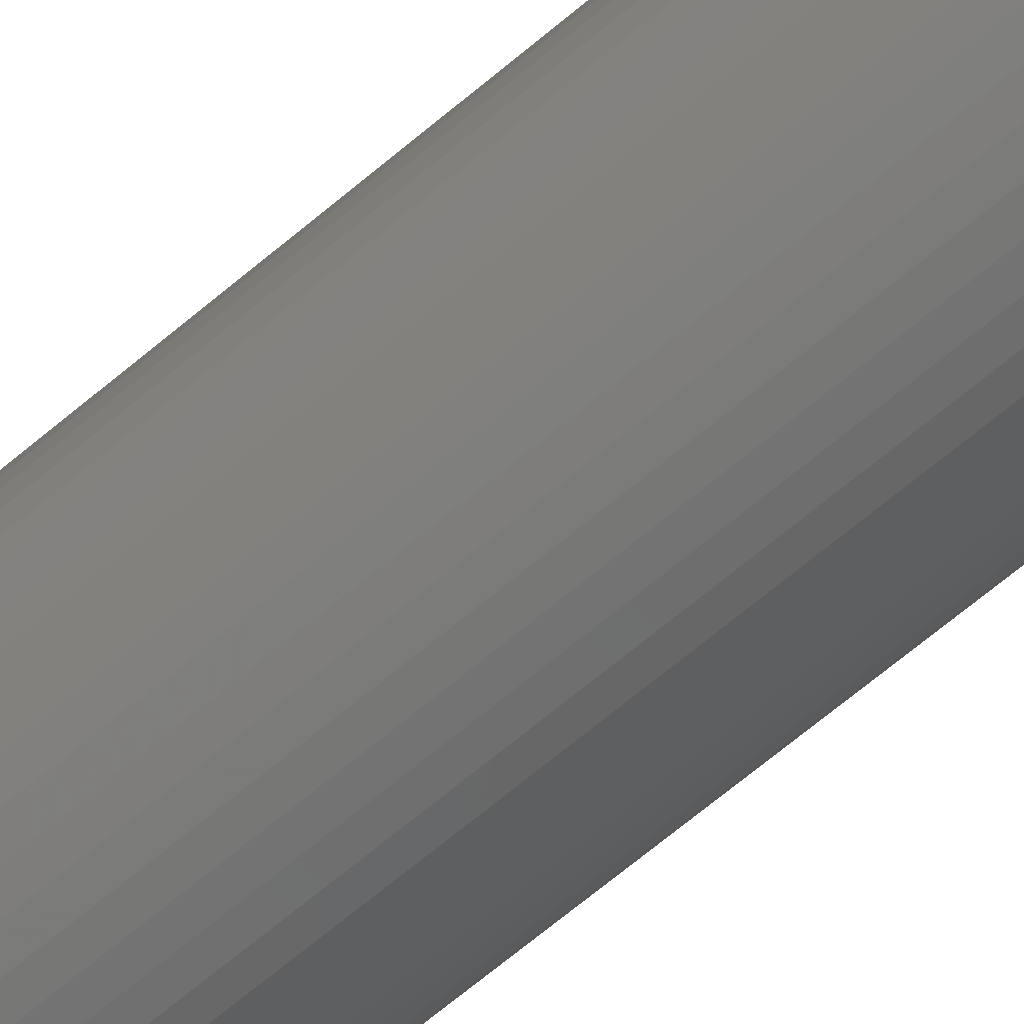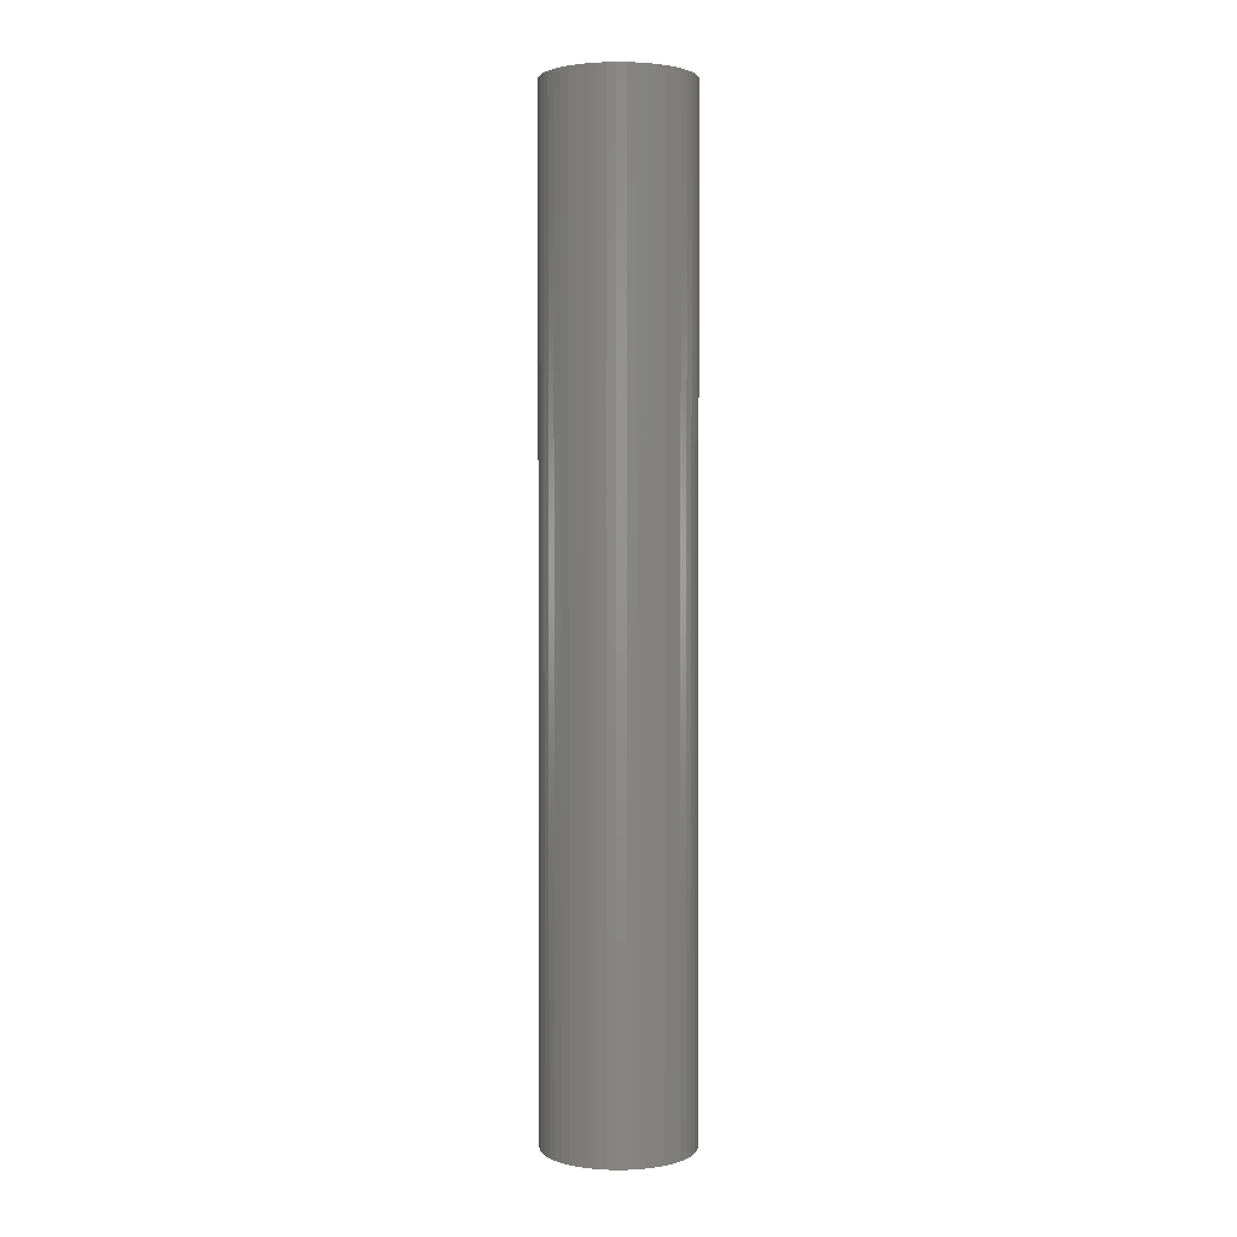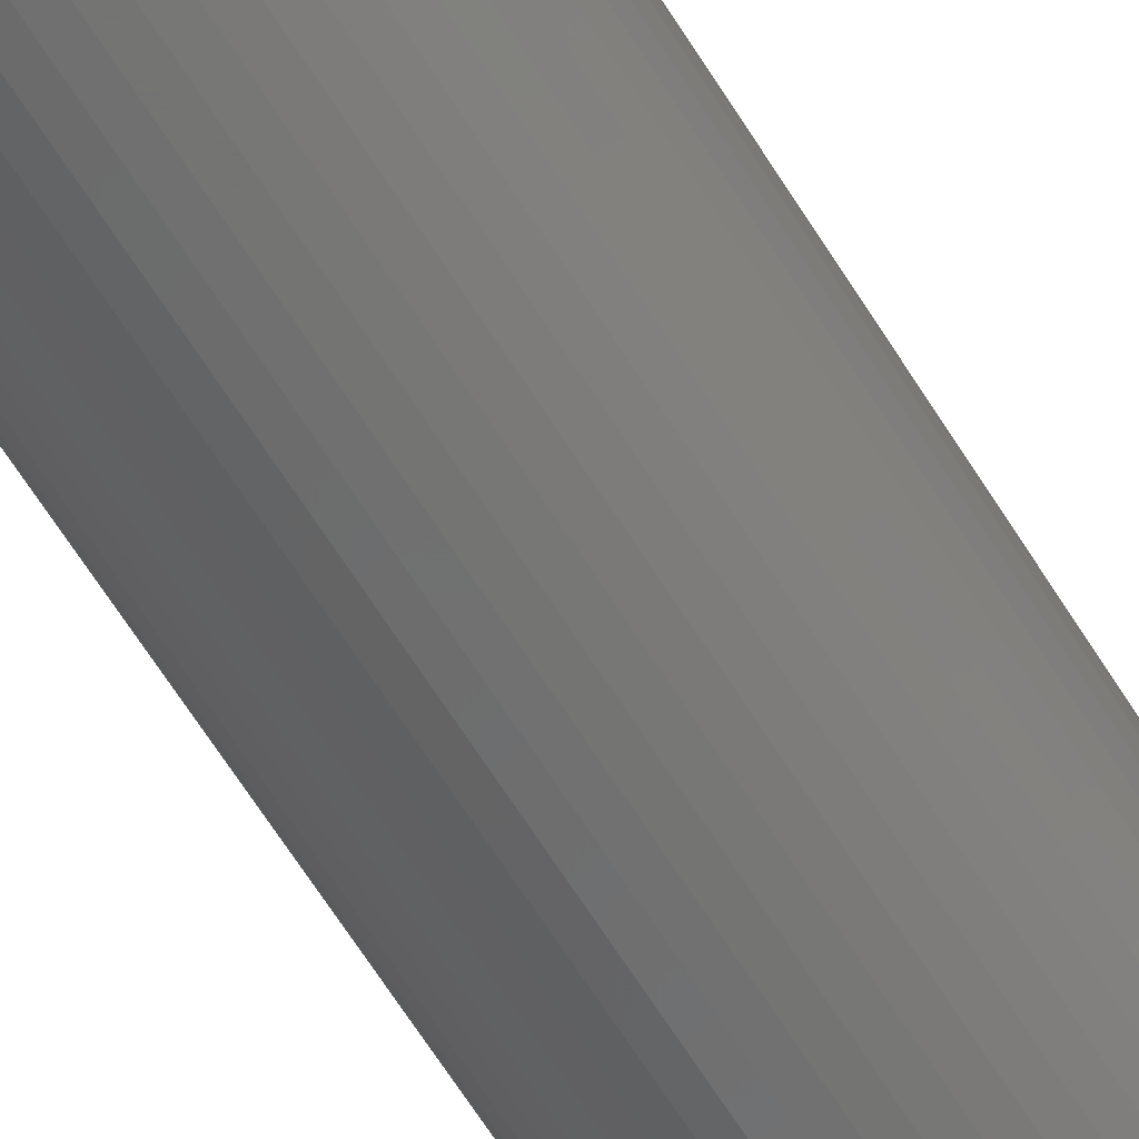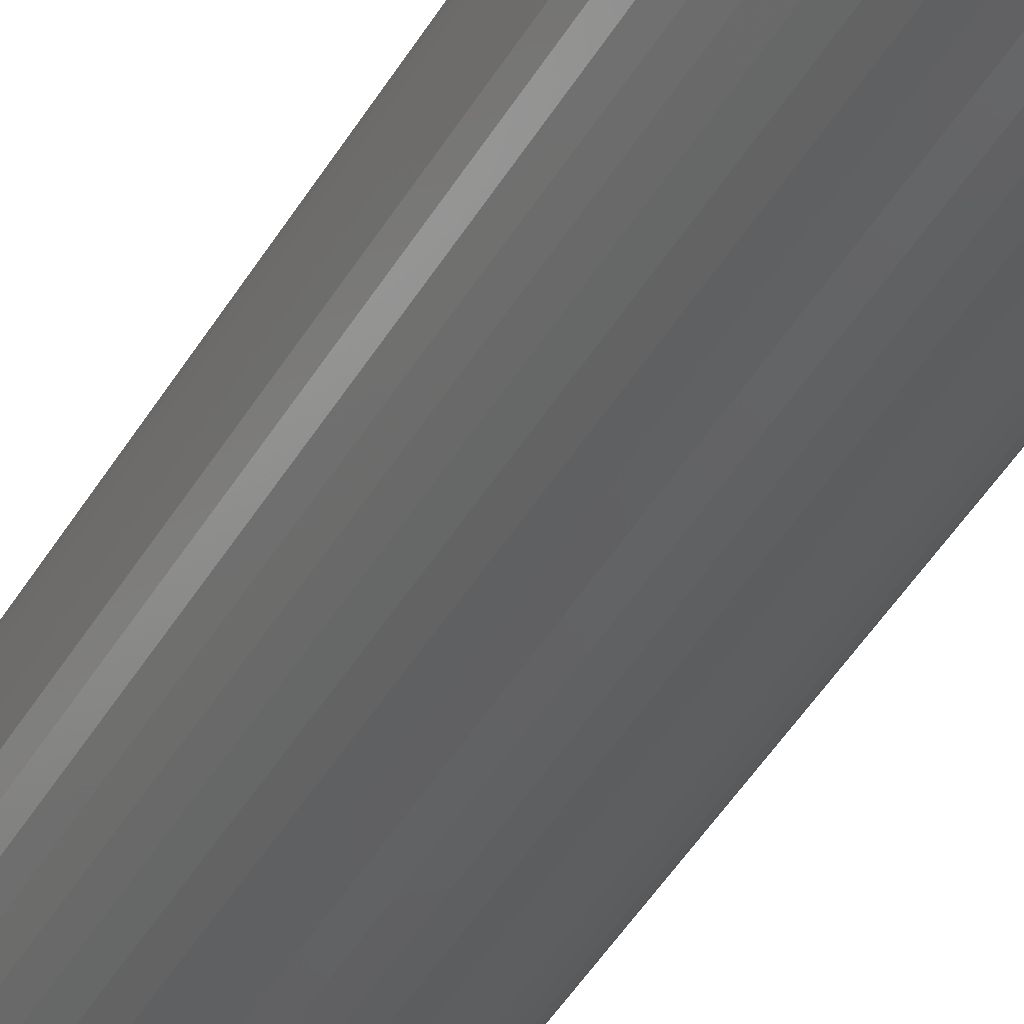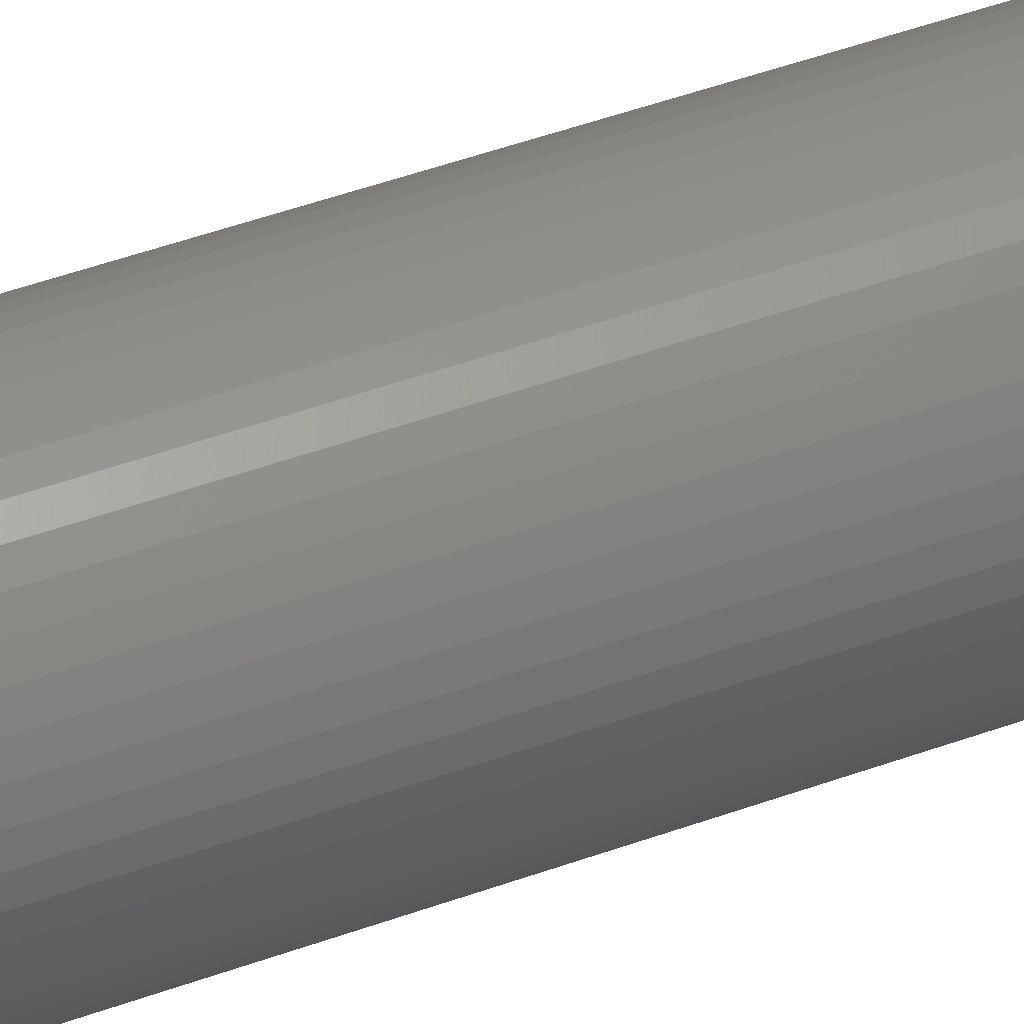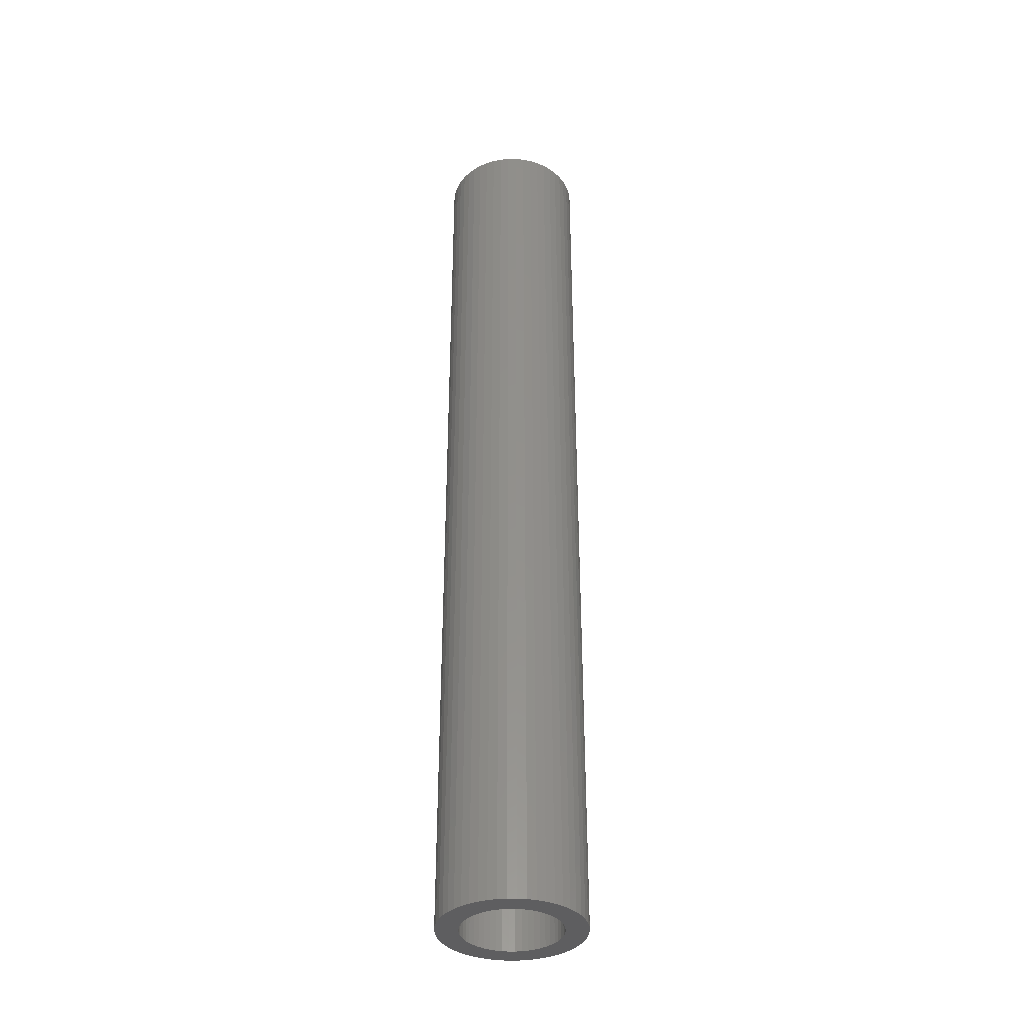
<metadata>
{"format":"stl","ext":"stl","renderer":"f3d","projection":"perspective","resolution":1024,"background":"white","views":[{"elev":-65.3,"azim":130.7,"up":"+Y"},{"elev":2.3,"azim":-52.6,"up":"+Z"},{"elev":-61.9,"azim":-148.7,"up":"+Y"},{"elev":-41.7,"azim":152.8,"up":"+Y"},{"elev":44.1,"azim":-113.5,"up":"+Y"},{"elev":-36.3,"azim":-93.6,"up":"+Z"}]}
</metadata>
<code>
# stl→obj: 200 verts, 400 faces
v 2.25 0 15
v 2.232 0.282 -15
v 2.232 0.282 15
v 2.25 0 -15
v -2.25 0 -15
v -2.232 0.282 15
v -2.232 0.282 -15
v -2.25 0 15
v 0.1413 2.246 -15
v -0.1413 2.246 15
v 0.1413 2.246 15
v -0.1413 2.246 -15
v -0.1413 -2.246 -15
v 0.1413 -2.246 15
v -0.1413 -2.246 15
v 0.1413 -2.246 -15
v 1.64 1.54 -15
v 1.434 1.734 15
v 1.64 1.54 15
v 1.434 1.734 -15
v -1.434 1.734 -15
v -1.64 1.54 15
v -1.434 1.734 15
v -1.64 1.54 -15
v -0.6953 2.14 -15
v -0.958 2.036 15
v -0.6953 2.14 15
v -0.958 2.036 -15
v 2.092 -0.8283 15
v 2.179 -0.5596 -15
v 2.179 -0.5596 15
v 2.092 -0.8283 -15
v 2.092 0.8283 15
v 1.972 1.084 -15
v 1.972 1.084 15
v 2.092 0.8283 -15
v 2.179 0.5596 -15
v 2.179 0.5596 15
v 0.958 2.036 -15
v 0.6953 2.14 15
v 0.958 2.036 15
v 0.6953 2.14 -15
v 0.4216 2.21 15
v 0.4216 2.21 -15
v 1.206 1.9 15
v 1.206 1.9 -15
v -2.092 0.8283 -15
v -1.972 1.084 15
v -1.972 1.084 -15
v -2.092 0.8283 15
v -1.82 1.323 -15
v -1.82 1.323 15
v -2.179 0.5596 -15
v -2.179 0.5596 15
v -1.206 1.9 15
v -1.206 1.9 -15
v -0.4216 2.21 15
v -0.4216 2.21 -15
v 0.4216 -2.21 15
v 0.4216 -2.21 -15
v 1.82 1.323 15
v 1.82 1.323 -15
v 1.55 0 15
v 1.538 0.1943 15
v 2.232 -0.282 15
v 1.501 0.3855 15
v 1.538 -0.1943 15
v 1.441 0.5706 15
v 1.358 0.7467 15
v 1.501 -0.3855 15
v 1.254 0.9111 15
v 1.441 -0.5706 15
v 1.13 1.061 15
v 0.988 1.194 15
v 0.8305 1.309 15
v 0.66 1.402 15
v 0.479 1.474 15
v 0.2904 1.523 15
v 0.09732 1.547 15
v -0.09732 1.547 15
v -0.2904 1.523 15
v -0.479 1.474 15
v -0.66 1.402 15
v -0.8305 1.309 15
v -0.988 1.194 15
v -1.13 1.061 15
v -1.254 0.9111 15
v -1.358 0.7467 15
v -1.441 0.5706 15
v 1.972 -1.084 15
v 1.358 -0.7467 15
v 1.82 -1.323 15
v 1.254 -0.9111 15
v 1.64 -1.54 15
v 1.13 -1.061 15
v 1.434 -1.734 15
v 0.988 -1.194 15
v 1.206 -1.9 15
v 0.8305 -1.309 15
v 0.958 -2.036 15
v 0.66 -1.402 15
v 0.6953 -2.14 15
v 0.479 -1.474 15
v 0.2904 -1.523 15
v 0.09732 -1.547 15
v -0.09732 -1.547 15
v -0.2904 -1.523 15
v -0.4216 -2.21 15
v -0.479 -1.474 15
v -0.6953 -2.14 15
v -0.66 -1.402 15
v -0.958 -2.036 15
v -0.8305 -1.309 15
v -1.206 -1.9 15
v -0.988 -1.194 15
v -1.434 -1.734 15
v -1.13 -1.061 15
v -1.64 -1.54 15
v -1.254 -0.9111 15
v -1.82 -1.323 15
v -1.358 -0.7467 15
v -1.972 -1.084 15
v -1.441 -0.5706 15
v -2.092 -0.8283 15
v -1.501 -0.3855 15
v -2.179 -0.5596 15
v -1.538 -0.1943 15
v -2.232 -0.282 15
v -1.55 0 15
v -1.501 0.3855 15
v -1.538 0.1943 15
v 2.232 -0.282 -15
v 1.972 -1.084 -15
v 1.82 -1.323 -15
v -1.64 -1.54 -15
v -1.434 -1.734 -15
v -1.972 -1.084 -15
v -2.092 -0.8283 -15
v -1.82 -1.323 -15
v 1.55 0 -15
v 1.538 -0.1943 -15
v 1.501 -0.3855 -15
v 1.538 0.1943 -15
v 1.441 -0.5706 -15
v 1.358 -0.7467 -15
v 1.501 0.3855 -15
v 1.254 -0.9111 -15
v 1.64 -1.54 -15
v 1.441 0.5706 -15
v 1.13 -1.061 -15
v 1.434 -1.734 -15
v 0.988 -1.194 -15
v 1.206 -1.9 -15
v 0.8305 -1.309 -15
v 0.958 -2.036 -15
v 0.66 -1.402 -15
v 0.6953 -2.14 -15
v 0.479 -1.474 -15
v 0.2904 -1.523 -15
v 0.09732 -1.547 -15
v -0.09732 -1.547 -15
v -0.2904 -1.523 -15
v -0.4216 -2.21 -15
v -0.479 -1.474 -15
v -0.6953 -2.14 -15
v -0.66 -1.402 -15
v -0.958 -2.036 -15
v -0.8305 -1.309 -15
v -1.206 -1.9 -15
v -0.988 -1.194 -15
v -1.13 -1.061 -15
v -1.254 -0.9111 -15
v -1.358 -0.7467 -15
v -1.441 -0.5706 -15
v 1.358 0.7467 -15
v 1.254 0.9111 -15
v 1.13 1.061 -15
v 0.988 1.194 -15
v 0.8305 1.309 -15
v 0.66 1.402 -15
v 0.479 1.474 -15
v 0.2904 1.523 -15
v 0.09732 1.547 -15
v -0.09732 1.547 -15
v -0.2904 1.523 -15
v -0.479 1.474 -15
v -0.66 1.402 -15
v -0.8305 1.309 -15
v -0.988 1.194 -15
v -1.13 1.061 -15
v -1.254 0.9111 -15
v -1.358 0.7467 -15
v -1.441 0.5706 -15
v -1.501 0.3855 -15
v -1.538 0.1943 -15
v -1.55 0 -15
v -1.501 -0.3855 -15
v -2.179 -0.5596 -15
v -1.538 -0.1943 -15
v -2.232 -0.282 -15
f 1 2 3
f 2 1 4
f 5 6 7
f 6 5 8
f 9 10 11
f 10 9 12
f 13 14 15
f 14 13 16
f 17 18 19
f 18 17 20
f 21 22 23
f 22 21 24
f 25 26 27
f 26 25 28
f 29 30 31
f 30 29 32
f 33 34 35
f 34 33 36
f 3 37 38
f 37 3 2
f 39 40 41
f 40 39 42
f 42 43 40
f 43 42 44
f 20 45 18
f 45 20 46
f 47 48 49
f 48 47 50
f 51 22 24
f 22 51 52
f 53 50 47
f 50 53 54
f 28 55 26
f 55 28 56
f 12 57 10
f 57 12 58
f 16 59 14
f 59 16 60
f 38 36 33
f 36 38 37
f 61 17 19
f 17 61 62
f 35 62 61
f 62 35 34
f 44 11 43
f 11 44 9
f 46 41 45
f 41 46 39
f 49 52 51
f 52 49 48
f 7 54 53
f 54 7 6
f 63 1 3
f 64 3 38
f 1 63 65
f 66 38 33
f 67 65 63
f 68 33 35
f 65 67 31
f 69 35 61
f 70 31 67
f 71 61 19
f 31 70 29
f 72 29 70
f 3 64 63
f 38 66 64
f 33 68 66
f 73 19 18
f 35 69 68
f 61 71 69
f 74 18 45
f 19 73 71
f 18 74 73
f 75 45 41
f 45 75 74
f 76 41 40
f 41 76 75
f 40 77 76
f 43 77 40
f 43 78 77
f 11 78 43
f 11 79 78
f 11 80 79
f 10 80 11
f 10 81 80
f 57 81 10
f 57 82 81
f 27 82 57
f 82 27 83
f 26 83 27
f 83 26 84
f 55 84 26
f 84 55 85
f 23 85 55
f 85 23 86
f 22 86 23
f 86 22 87
f 52 87 22
f 87 52 88
f 48 88 52
f 50 89 48
f 88 48 89
f 29 72 90
f 91 90 72
f 90 91 92
f 93 92 91
f 92 93 94
f 95 94 93
f 94 95 96
f 97 96 95
f 96 97 98
f 99 98 97
f 98 99 100
f 101 100 99
f 100 101 102
f 103 102 101
f 103 59 102
f 104 59 103
f 104 14 59
f 105 14 104
f 106 14 105
f 106 15 14
f 107 15 106
f 107 108 15
f 109 108 107
f 110 109 111
f 109 110 108
f 112 111 113
f 111 112 110
f 114 113 115
f 116 115 117
f 113 114 112
f 118 117 119
f 120 119 121
f 115 116 114
f 122 121 123
f 124 123 125
f 126 125 127
f 117 118 116
f 128 127 129
f 89 50 130
f 54 130 50
f 119 120 118
f 130 54 131
f 121 122 120
f 6 131 54
f 123 124 122
f 131 6 129
f 125 126 124
f 8 129 6
f 127 128 126
f 129 8 128
f 56 23 55
f 23 56 21
f 58 27 57
f 27 58 25
f 65 4 1
f 4 65 132
f 92 133 90
f 133 92 134
f 31 132 65
f 132 31 30
f 135 116 118
f 116 135 136
f 137 124 138
f 124 137 122
f 135 120 139
f 120 135 118
f 140 4 132
f 141 132 30
f 4 140 2
f 142 30 32
f 143 2 140
f 144 32 133
f 2 143 37
f 145 133 134
f 146 37 143
f 147 134 148
f 37 146 36
f 149 36 146
f 132 141 140
f 30 142 141
f 32 144 142
f 150 148 151
f 133 145 144
f 134 147 145
f 152 151 153
f 148 150 147
f 151 152 150
f 154 153 155
f 153 154 152
f 156 155 157
f 155 156 154
f 157 158 156
f 60 158 157
f 60 159 158
f 16 159 60
f 16 160 159
f 16 161 160
f 13 161 16
f 13 162 161
f 163 162 13
f 163 164 162
f 165 164 163
f 164 165 166
f 167 166 165
f 166 167 168
f 169 168 167
f 168 169 170
f 136 170 169
f 170 136 171
f 135 171 136
f 171 135 172
f 139 172 135
f 172 139 173
f 137 173 139
f 138 174 137
f 173 137 174
f 36 149 34
f 175 34 149
f 34 175 62
f 176 62 175
f 62 176 17
f 177 17 176
f 17 177 20
f 178 20 177
f 20 178 46
f 179 46 178
f 46 179 39
f 180 39 179
f 39 180 42
f 181 42 180
f 181 44 42
f 182 44 181
f 182 9 44
f 183 9 182
f 184 9 183
f 184 12 9
f 185 12 184
f 185 58 12
f 186 58 185
f 25 186 187
f 186 25 58
f 28 187 188
f 187 28 25
f 56 188 189
f 21 189 190
f 188 56 28
f 24 190 191
f 51 191 192
f 189 21 56
f 49 192 193
f 47 193 194
f 53 194 195
f 190 24 21
f 7 195 196
f 174 138 197
f 198 197 138
f 191 51 24
f 197 198 199
f 192 49 51
f 200 199 198
f 193 47 49
f 199 200 196
f 194 53 47
f 5 196 200
f 195 7 53
f 196 5 7
f 153 96 98
f 96 153 151
f 90 32 29
f 32 90 133
f 167 110 112
f 110 167 165
f 138 126 198
f 126 138 124
f 94 134 92
f 134 94 148
f 155 98 100
f 98 155 153
f 157 100 102
f 100 157 155
f 60 102 59
f 102 60 157
f 163 15 108
f 15 163 13
f 169 112 114
f 112 169 167
f 139 122 137
f 122 139 120
f 198 128 200
f 128 198 126
f 200 8 5
f 8 200 128
f 151 94 96
f 94 151 148
f 165 108 110
f 108 165 163
f 136 114 116
f 114 136 169
f 140 64 143
f 64 140 63
f 129 195 131
f 195 129 196
f 184 79 80
f 79 184 183
f 160 106 105
f 106 160 161
f 150 93 147
f 93 150 95
f 178 73 74
f 73 178 177
f 190 85 86
f 85 190 189
f 187 82 83
f 82 187 186
f 149 69 175
f 69 149 68
f 175 71 176
f 71 175 69
f 181 76 77
f 76 181 180
f 182 77 78
f 77 182 181
f 179 74 75
f 74 179 178
f 88 191 87
f 191 88 192
f 87 190 86
f 190 87 191
f 130 193 89
f 193 130 194
f 188 83 84
f 83 188 187
f 186 81 82
f 81 186 185
f 156 103 101
f 103 156 158
f 146 68 149
f 68 146 66
f 143 66 146
f 66 143 64
f 176 73 177
f 73 176 71
f 183 78 79
f 78 183 182
f 180 75 76
f 75 180 179
f 89 192 88
f 192 89 193
f 131 194 130
f 194 131 195
f 189 84 85
f 84 189 188
f 185 80 81
f 80 185 184
f 144 70 142
f 70 144 72
f 142 67 141
f 67 142 70
f 164 111 109
f 111 164 166
f 150 97 95
f 97 150 152
f 154 101 99
f 101 154 156
f 147 91 145
f 91 147 93
f 141 63 140
f 63 141 67
f 162 109 107
f 109 162 164
f 117 172 119
f 172 117 171
f 121 174 123
f 174 121 173
f 123 197 125
f 197 123 174
f 127 196 129
f 196 127 199
f 152 99 97
f 99 152 154
f 145 72 144
f 72 145 91
f 161 107 106
f 107 161 162
f 166 113 111
f 113 166 168
f 119 173 121
f 173 119 172
f 125 199 127
f 199 125 197
f 158 104 103
f 104 158 159
f 159 105 104
f 105 159 160
f 170 117 115
f 117 170 171
f 168 115 113
f 115 168 170

</code>
